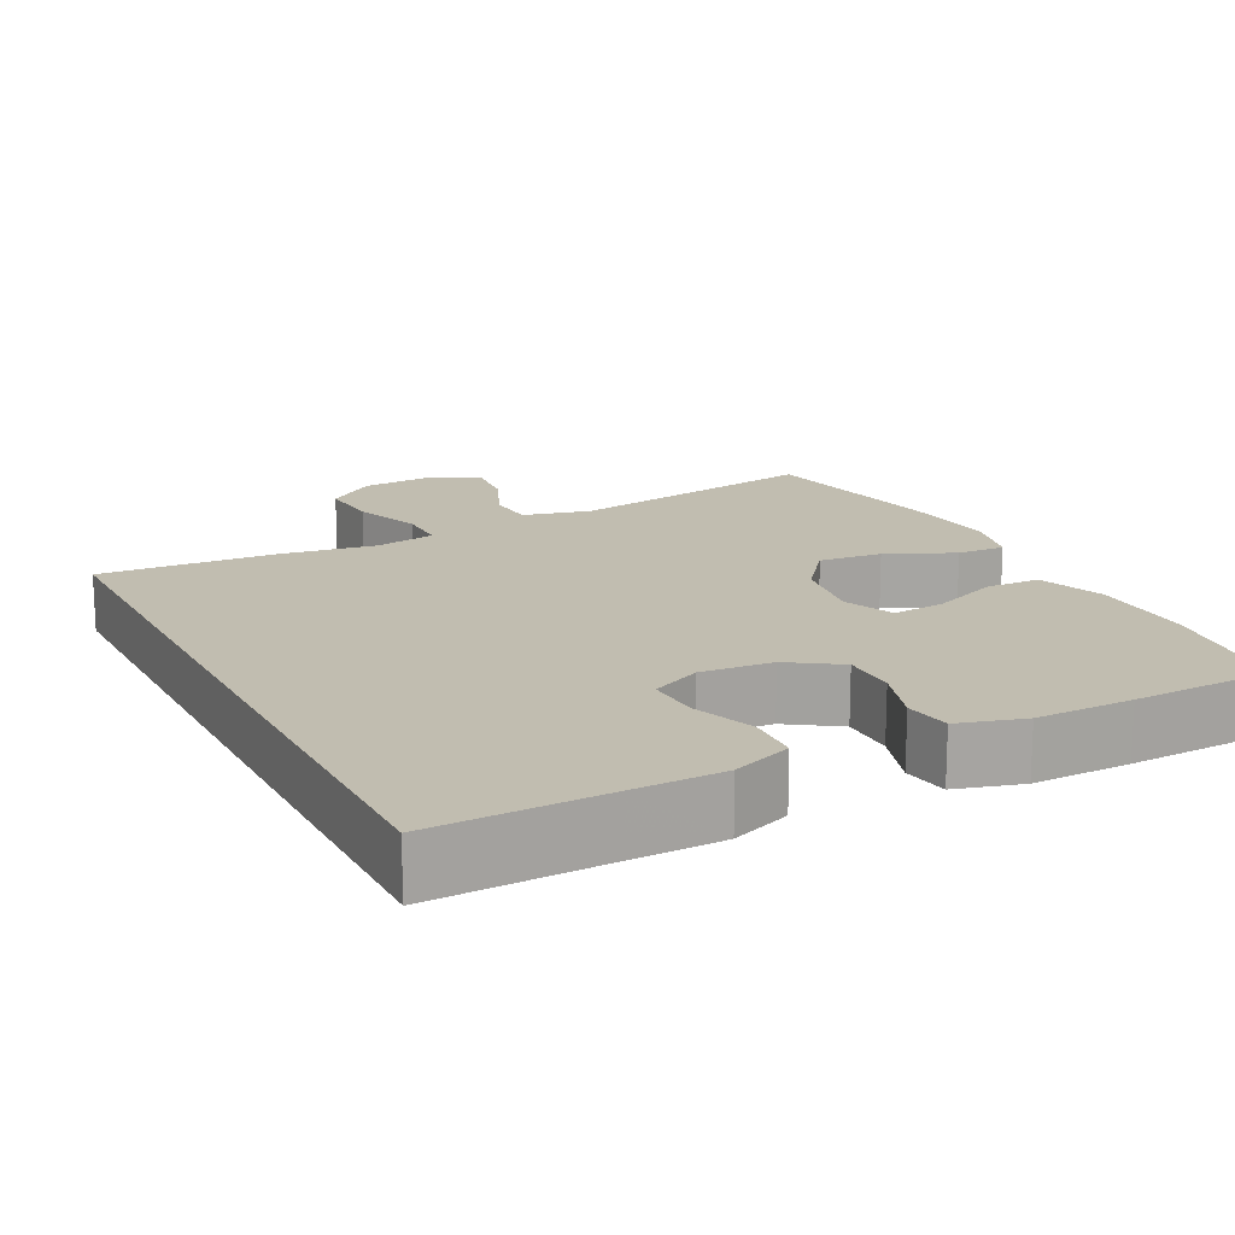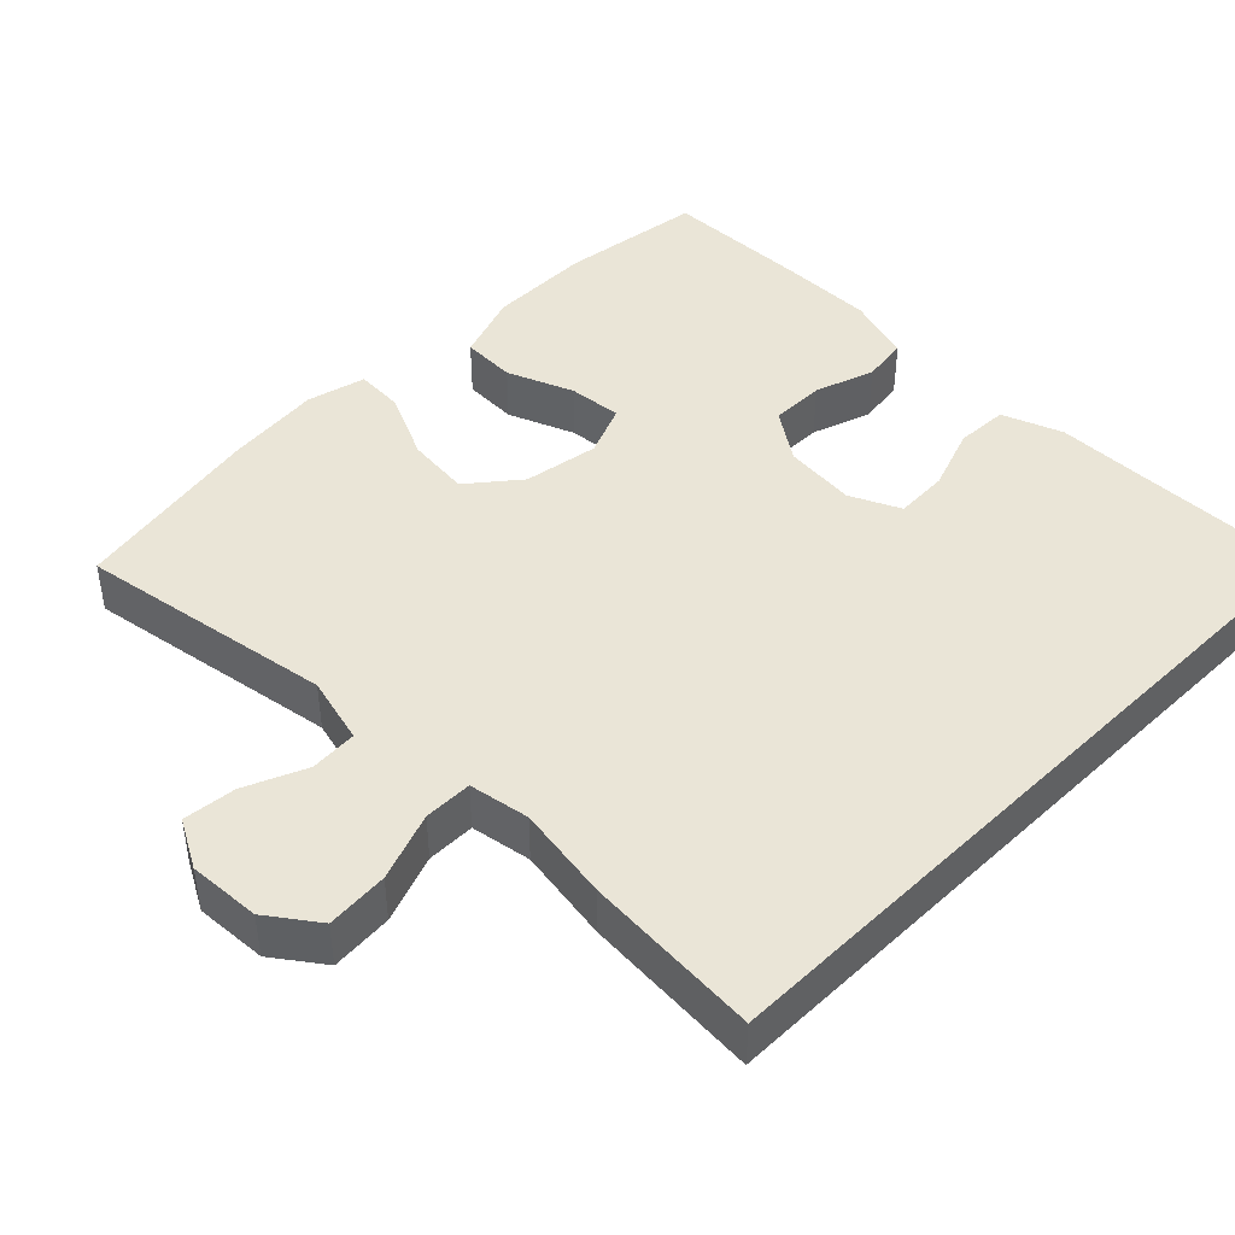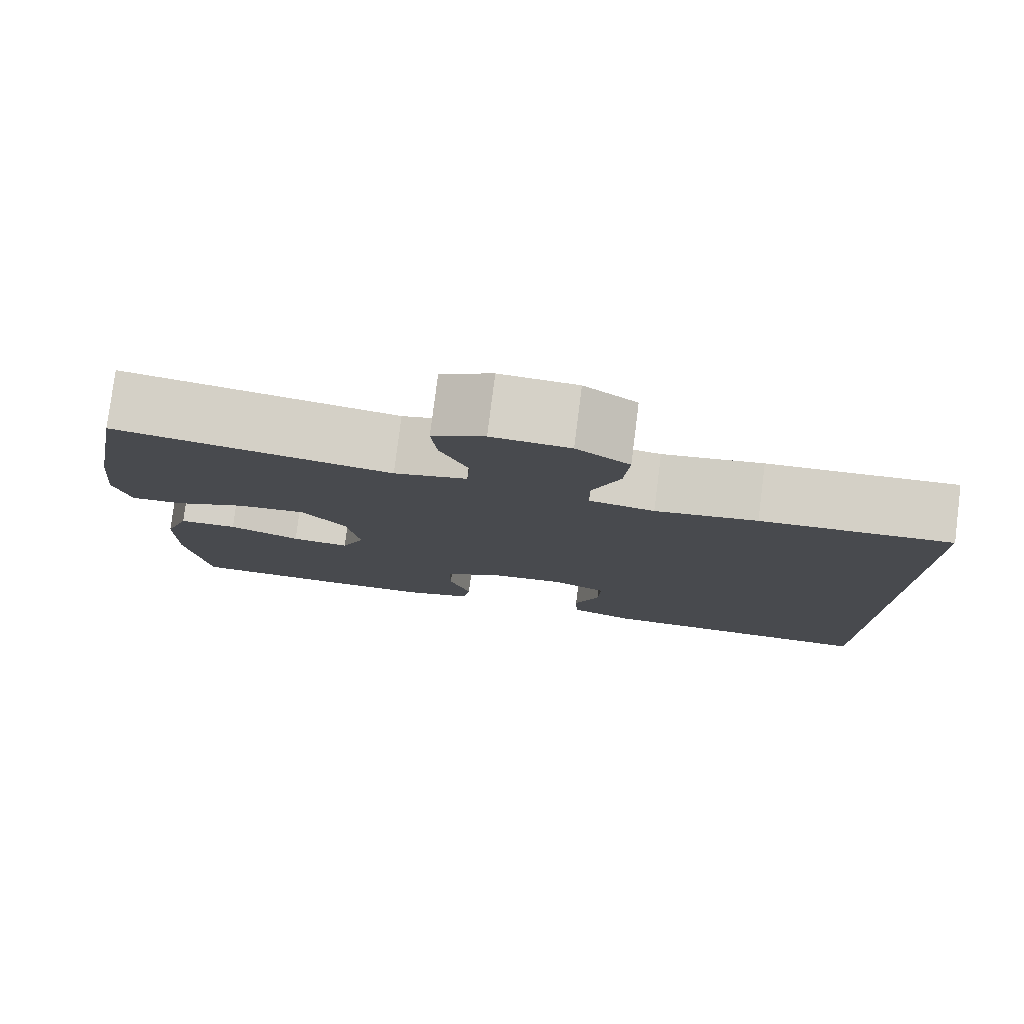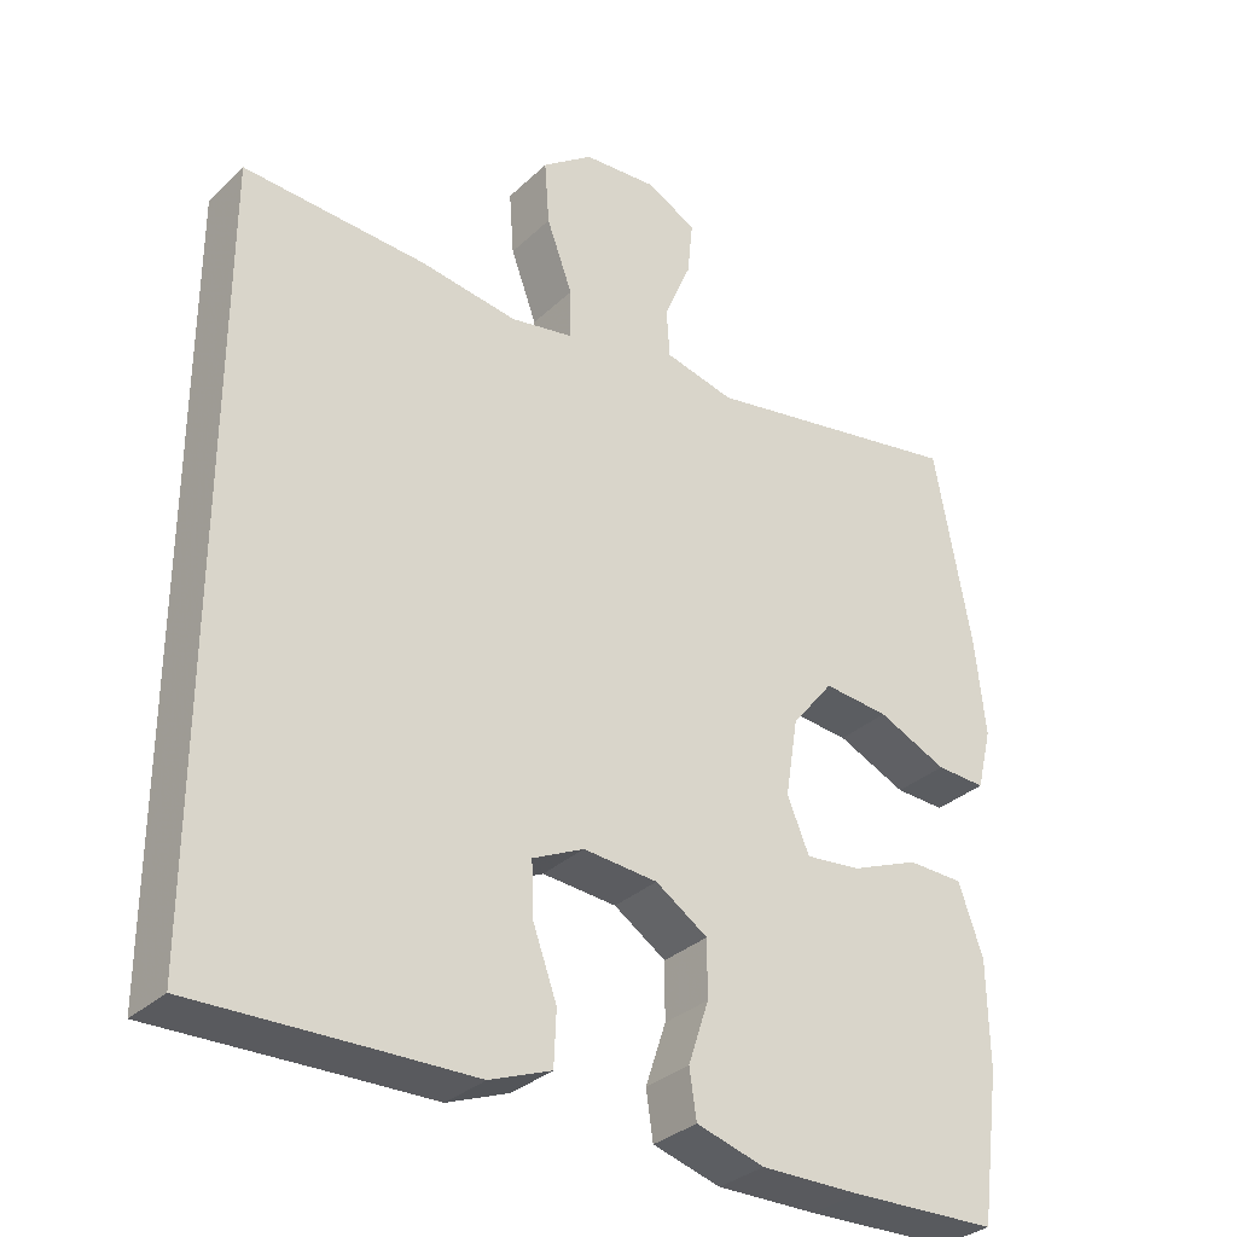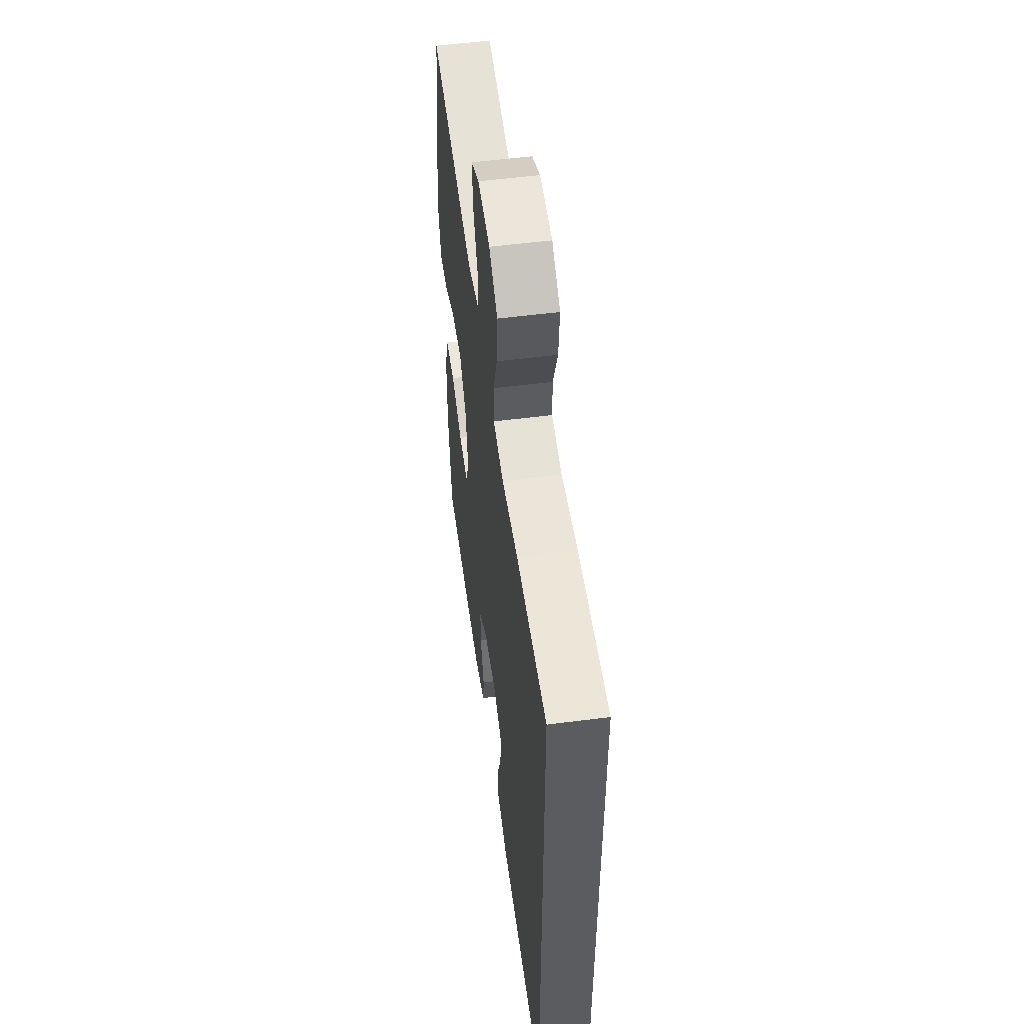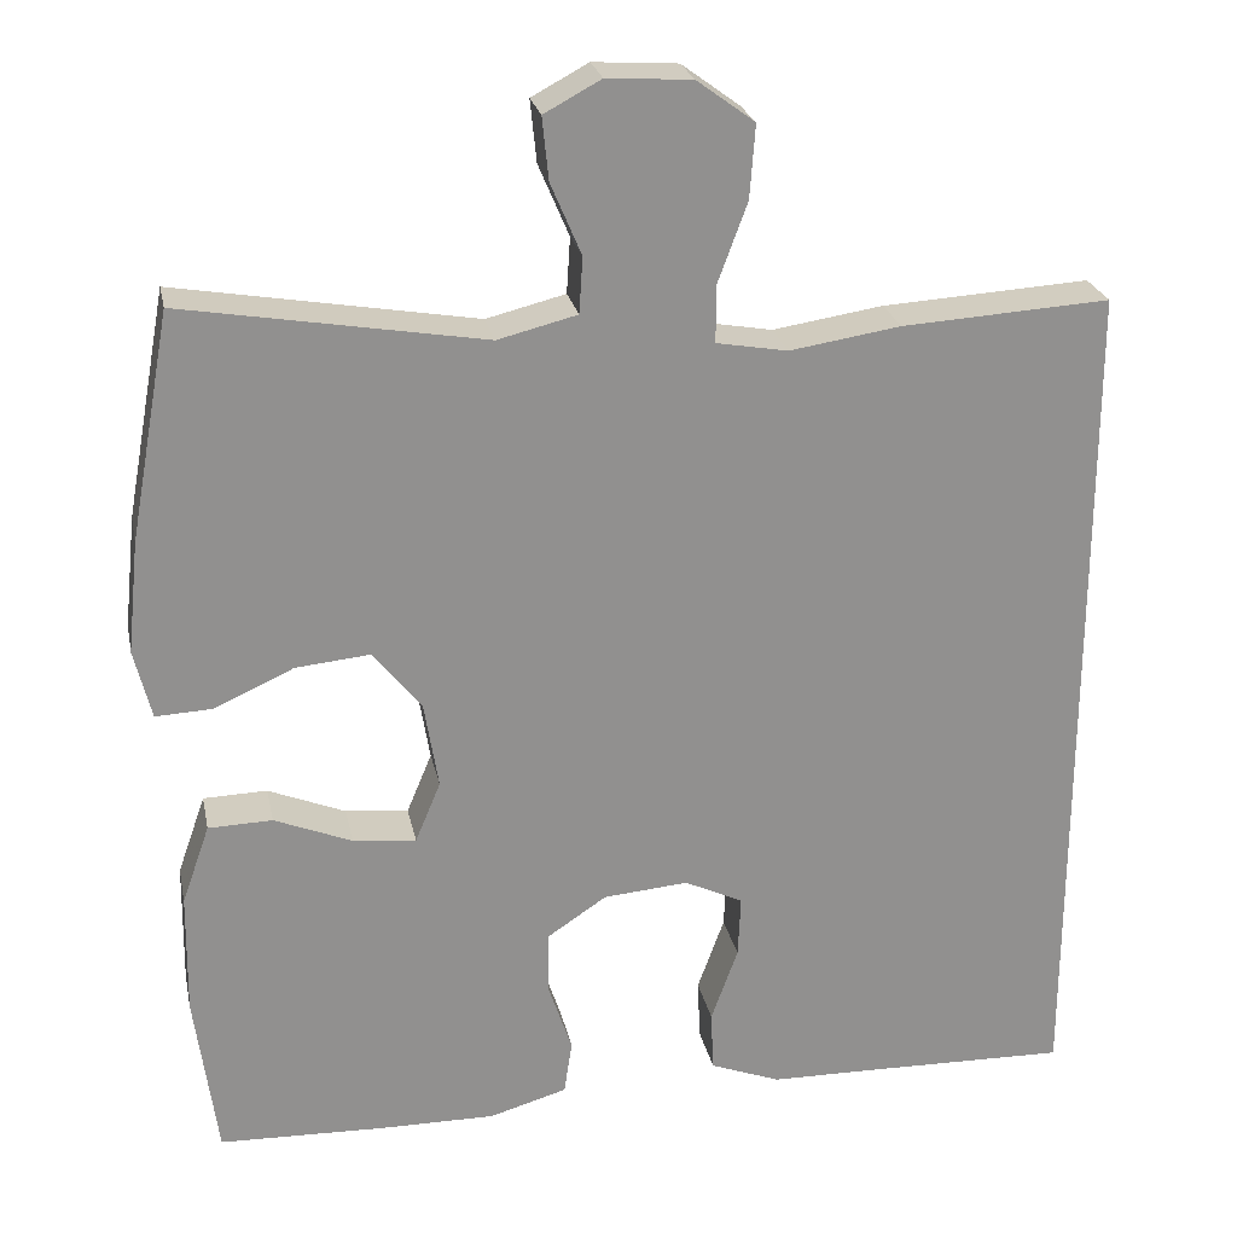
<metadata>
{"format":"obj","ext":"obj","renderer":"f3d","projection":"perspective","resolution":1024,"background":"white","views":[{"elev":16.7,"azim":152.8,"up":"+Y"},{"elev":44.4,"azim":45.1,"up":"+Y"},{"elev":79.4,"azim":7.2,"up":"+Z"},{"elev":-32.1,"azim":142.2,"up":"+Z"},{"elev":54.2,"azim":82.2,"up":"+Z"},{"elev":24.5,"azim":-11.5,"up":"+Z"}]}
</metadata>
<code>
v 0.5 0.07 -0.509
v 0.274 0.07 -0.504
v 0.155 0.07 -0.502
v 0.077 0.07 -0.472
v 0.074 0.07 -0.404
v 0.104 0.07 -0.321
v 0.107 0.07 -0.252
v 0.042 0.07 -0.221
v -0.052 0.07 -0.229
v -0.118 0.07 -0.273
v -0.118 0.07 -0.344
v -0.092 0.07 -0.422
v -0.101 0.07 -0.482
v -0.187 0.07 -0.507
v -0.314 0.07 -0.506
v -0.5 0.07 -0.5
v -0.525 0.07 -0.315
v -0.523 0.07 -0.18
v -0.492 0.07 -0.092
v -0.421 0.07 -0.09
v -0.335 0.07 -0.125
v -0.265 0.07 -0.132
v -0.237 0.07 -0.065
v -0.253 0.07 0.033
v -0.306 0.07 0.099
v -0.389 0.07 0.091
v -0.477 0.07 0.051
v -0.54 0.07 0.048
v -0.559 0.07 0.125
v -0.546 0.07 0.249
v -0.5 0.07 0.5
v -0.166 0.07 0.443
v -0.078 0.07 0.465
v -0.074 0.07 0.527
v -0.108 0.07 0.607
v -0.115 0.07 0.676
v -0.052 0.07 0.71
v 0.042 0.07 0.704
v 0.106 0.07 0.657
v 0.1 0.07 0.576
v 0.067 0.07 0.487
v 0.067 0.07 0.424
v 0.146 0.07 0.41
v 0.269 0.07 0.429
v 0.5 0.07 0.443
v 0.5 0 -0.509
v 0.274 0 -0.504
v 0.155 0 -0.502
v 0.077 0 -0.472
v 0.074 0 -0.404
v 0.104 0 -0.321
v 0.107 0 -0.252
v 0.042 0 -0.221
v -0.052 0 -0.229
v -0.118 0 -0.273
v -0.118 0 -0.344
v -0.092 0 -0.422
v -0.101 0 -0.482
v -0.187 0 -0.507
v -0.314 0 -0.506
v -0.5 0 -0.5
v -0.525 0 -0.315
v -0.523 0 -0.18
v -0.492 0 -0.092
v -0.421 0 -0.09
v -0.335 0 -0.125
v -0.265 0 -0.132
v -0.237 0 -0.065
v -0.253 0 0.033
v -0.306 0 0.099
v -0.389 0 0.091
v -0.477 0 0.051
v -0.54 0 0.048
v -0.559 0 0.125
v -0.546 0 0.249
v -0.5 0 0.5
v -0.166 0 0.443
v -0.078 0 0.465
v -0.074 0 0.527
v -0.108 0 0.607
v -0.115 0 0.676
v -0.052 0 0.71
v 0.042 0 0.704
v 0.106 0 0.657
v 0.1 0 0.576
v 0.067 0 0.487
v 0.067 0 0.424
v 0.146 0 0.41
v 0.269 0 0.429
v 0.5 0 0.443
f 43 44 45 1
f 42 43 1 2
f 38 39 40 41
f 38 41 42
f 37 38 42
f 34 35 36 37
f 33 34 37 42
f 32 33 42 2
f 26 27 28 29
f 25 26 29 30
f 18 19 20 21
f 18 21 22
f 17 18 22
f 16 17 22
f 15 16 22
f 14 15 22 23
f 11 12 13 14
f 10 11 14 23
f 3 4 5 6
f 3 6 7
f 2 3 7
f 32 2 7
f 25 30 31 32
f 24 25 32 7
f 9 10 23 24
f 8 9 24
f 7 8 24
f 46 90 89 88
f 47 46 88 87
f 86 85 84 83
f 87 86 83
f 87 83 82
f 82 81 80 79
f 87 82 79 78
f 47 87 78 77
f 74 73 72 71
f 75 74 71 70
f 66 65 64 63
f 67 66 63
f 67 63 62
f 67 62 61
f 67 61 60
f 68 67 60 59
f 59 58 57 56
f 68 59 56 55
f 51 50 49 48
f 52 51 48
f 52 48 47
f 52 47 77
f 77 76 75 70
f 52 77 70 69
f 69 68 55 54
f 69 54 53
f 69 53 52
f 1 46 47 2
f 2 47 48 3
f 3 48 49 4
f 4 49 50 5
f 5 50 51 6
f 6 51 52 7
f 7 52 53 8
f 8 53 54 9
f 9 54 55 10
f 10 55 56 11
f 11 56 57 12
f 12 57 58 13
f 13 58 59 14
f 14 59 60 15
f 15 60 61 16
f 16 61 62 17
f 17 62 63 18
f 18 63 64 19
f 19 64 65 20
f 20 65 66 21
f 21 66 67 22
f 22 67 68 23
f 23 68 69 24
f 24 69 70 25
f 25 70 71 26
f 26 71 72 27
f 27 72 73 28
f 28 73 74 29
f 29 74 75 30
f 30 75 76 31
f 31 76 77 32
f 32 77 78 33
f 33 78 79 34
f 34 79 80 35
f 35 80 81 36
f 36 81 82 37
f 37 82 83 38
f 38 83 84 39
f 39 84 85 40
f 40 85 86 41
f 41 86 87 42
f 42 87 88 43
f 43 88 89 44
f 44 89 90 45
f 45 90 46 1

</code>
